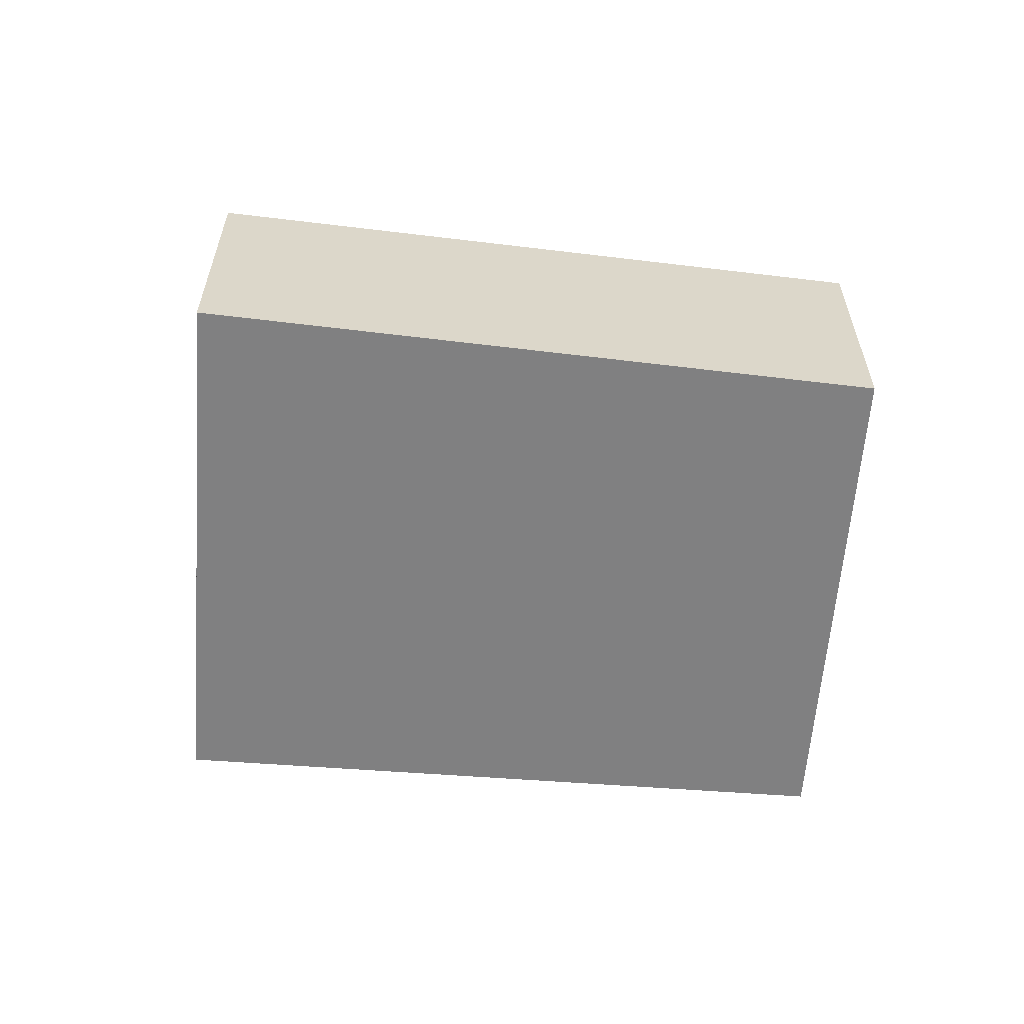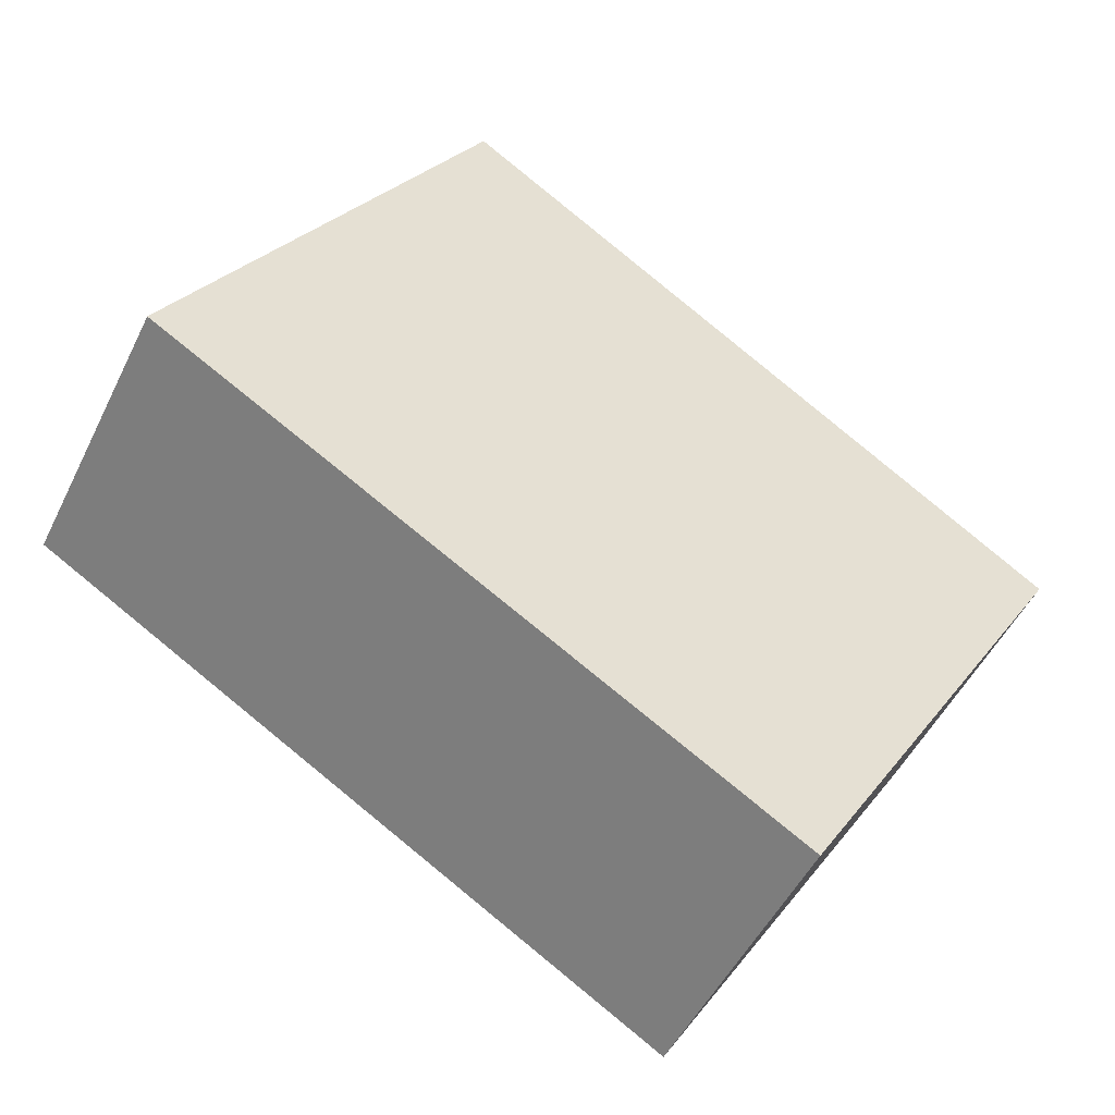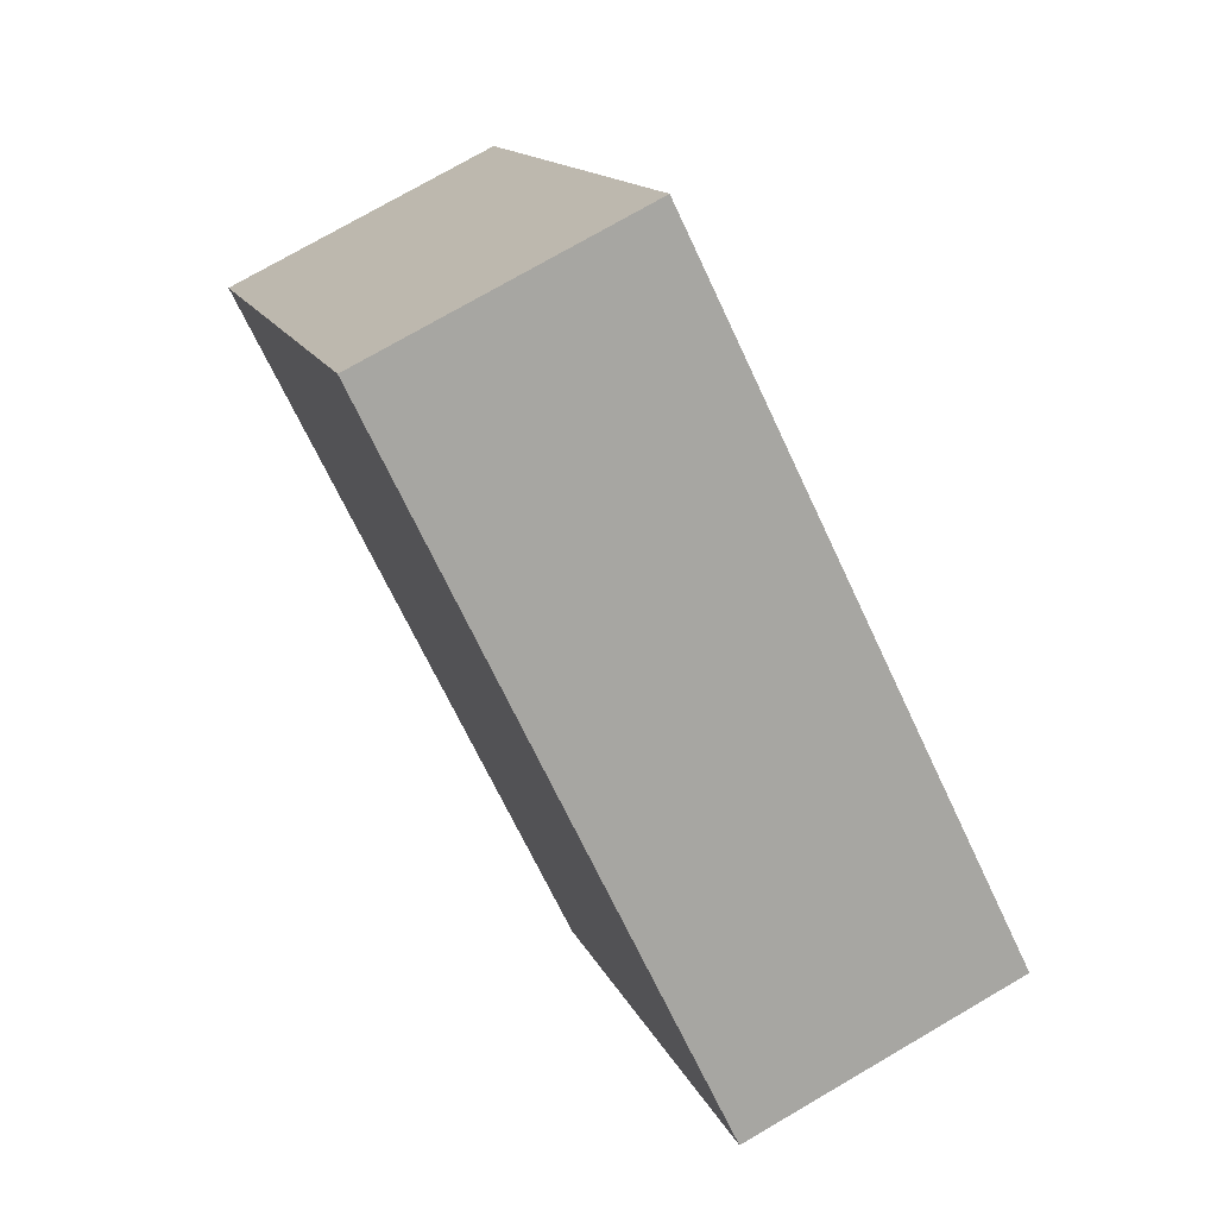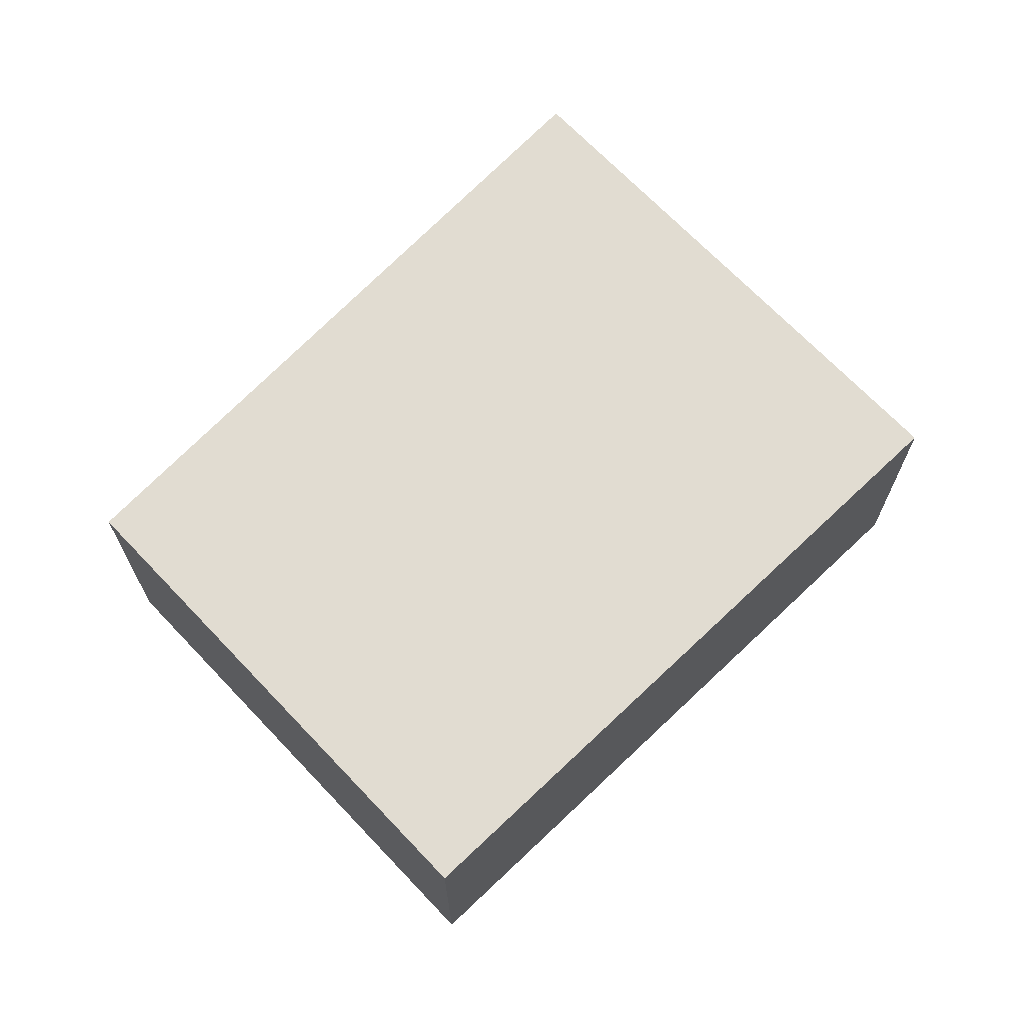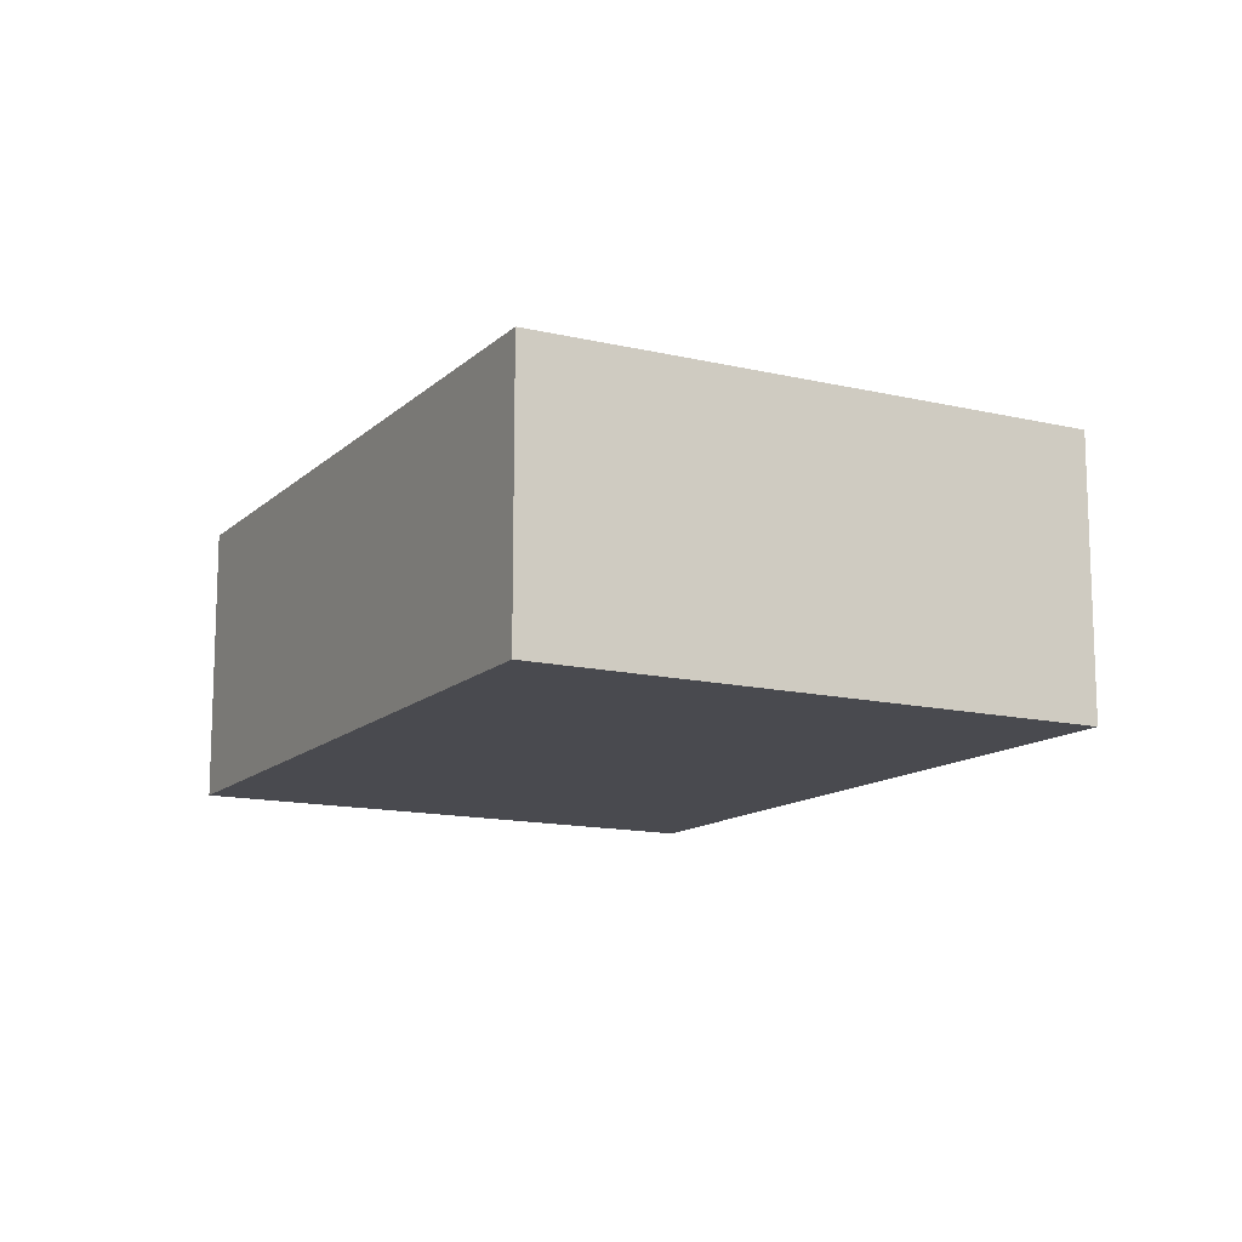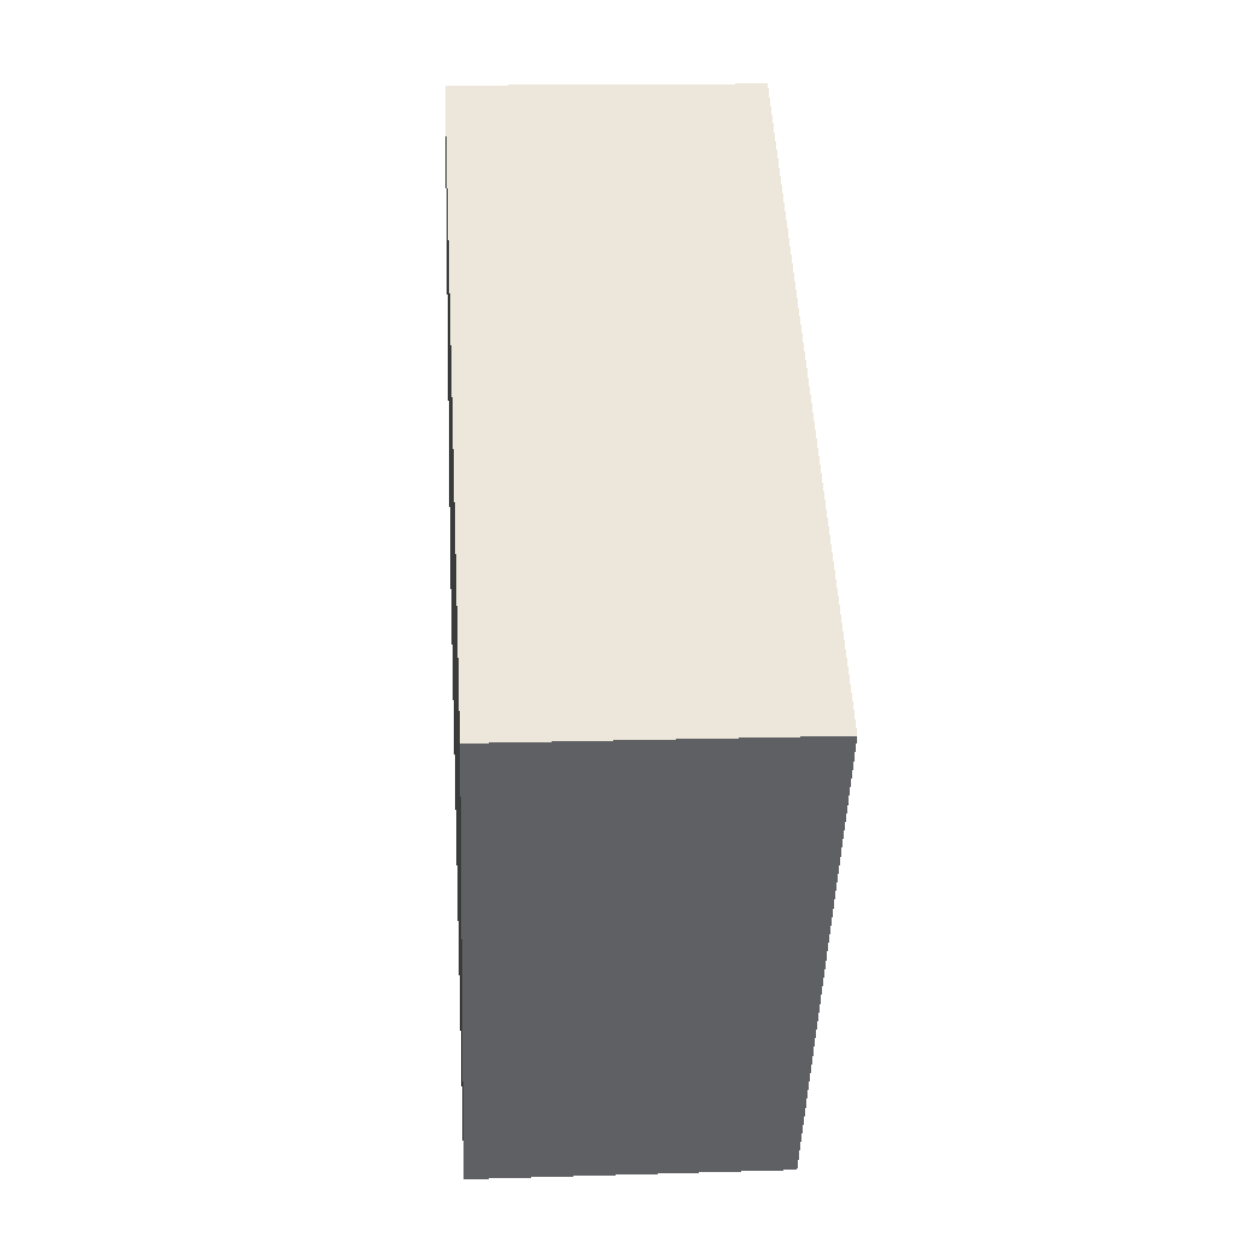
<metadata>
{"format":"obj","ext":"obj","renderer":"f3d","projection":"perspective","resolution":1024,"background":"white","views":[{"elev":-60.1,"azim":26.8,"up":"+Y"},{"elev":-49.9,"azim":-25.4,"up":"+Z"},{"elev":75.1,"azim":59.8,"up":"+Z"},{"elev":69.1,"azim":167.6,"up":"+Y"},{"elev":-13.6,"azim":-86.9,"up":"+Y"},{"elev":15.0,"azim":86.3,"up":"+Z"}]}
</metadata>
<code>
v  0.097 3.229 0.161
v  3.376 3.229 -2.04
v  0 3.229 1.977e-16
v  7.341 3.229 -4.044
v  7.167 3.229 -4.332
v  3.487 3.229 5.768
v  10.45 3.229 1.095
v  7.167 2.653e-16 -4.332
v  7.341 2.476e-16 -4.044
v  10.45 -6.705e-17 1.095
v  3.376 1.249e-16 -2.04
v  0 0 0
v  3.487 -3.532e-16 5.768
v  0.097 -9.858e-18 0.161
g defaultobject
f 1 2 3
f 2 4 5
f 4 2 1
f 4 1 6
f 4 6 7
f 4 8 5
f 8 4 7
f 8 7 9
f 9 7 10
f 8 2 5
f 2 8 11
f 2 11 3
f 3 11 12
f 12 1 3
f 1 12 6
f 6 12 13
f 13 12 14
f 13 7 6
f 7 13 10
f 11 14 12
f 14 11 13
f 13 11 10
f 10 11 9
f 9 11 8

</code>
